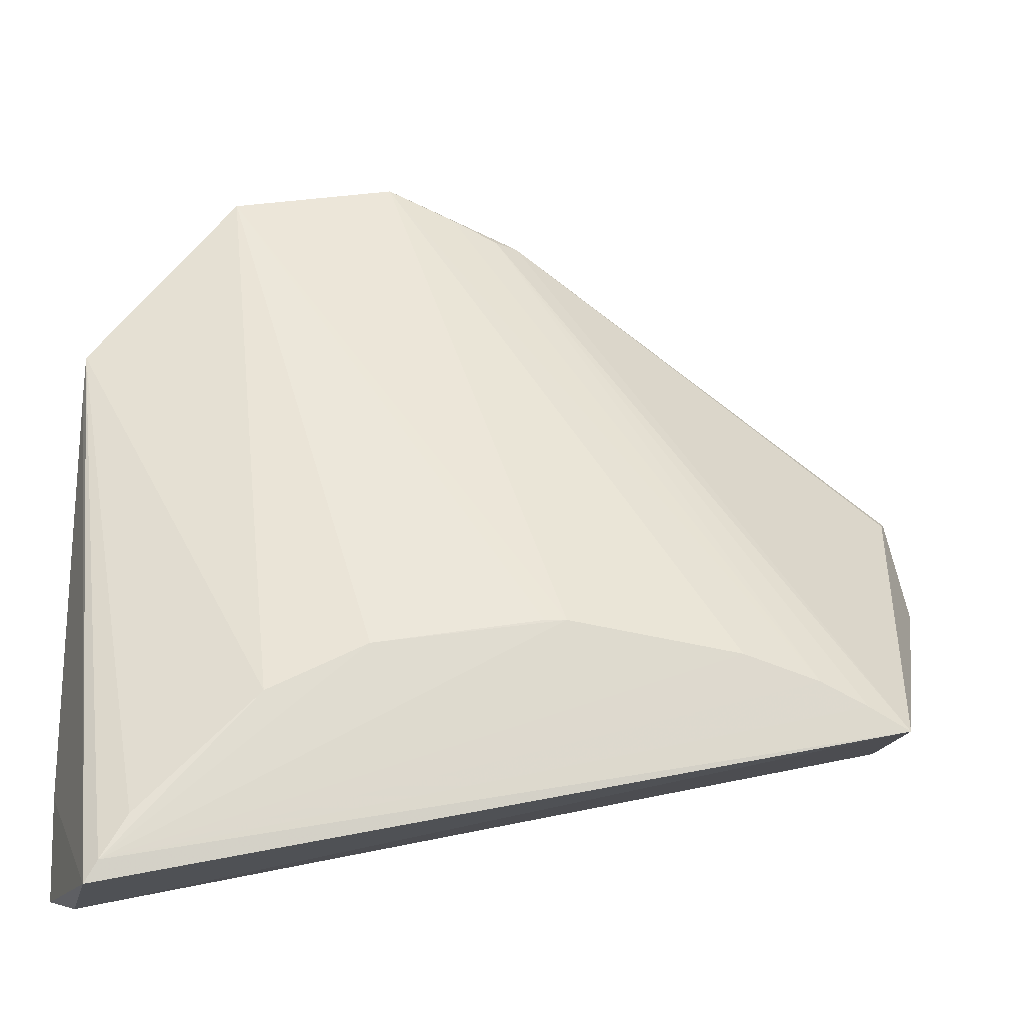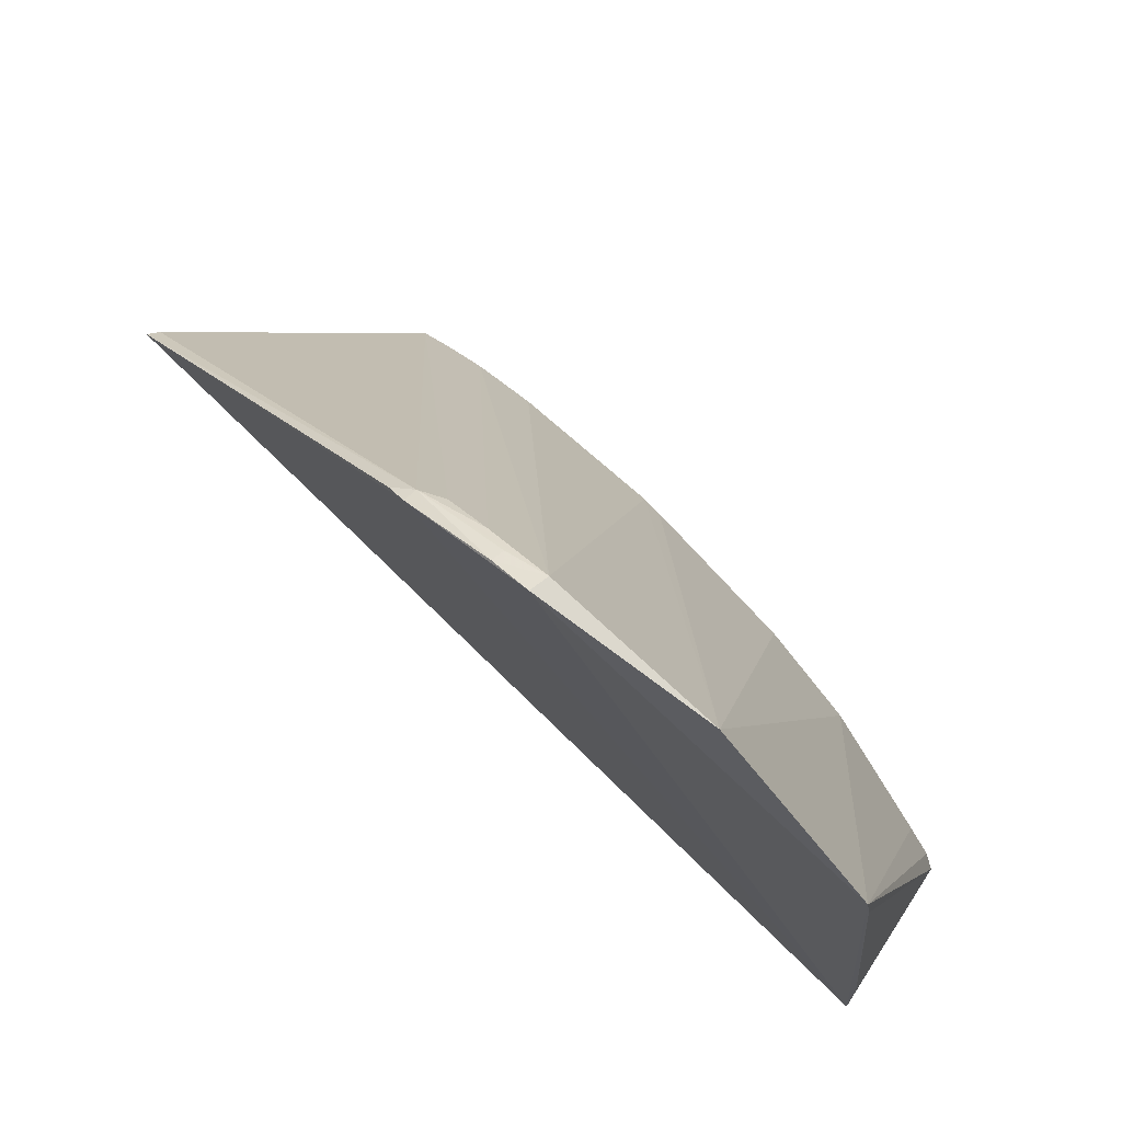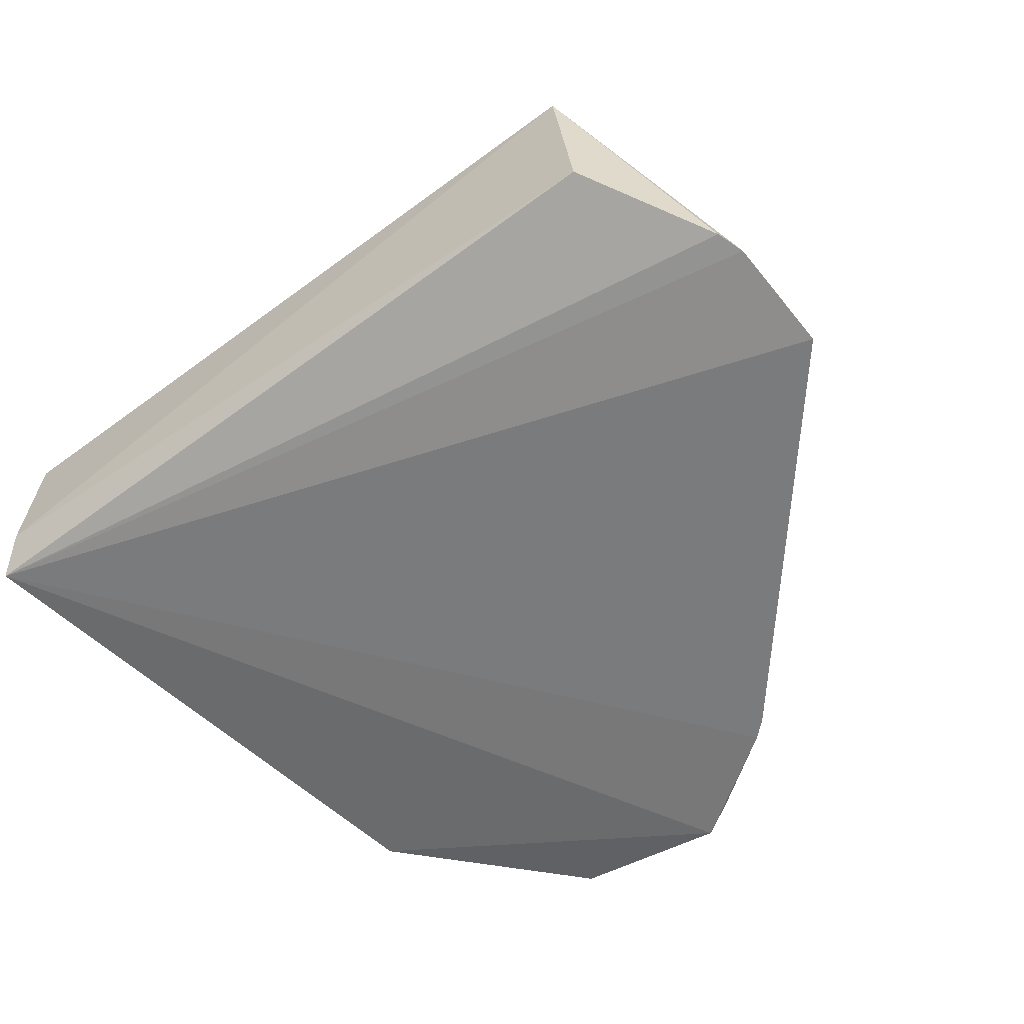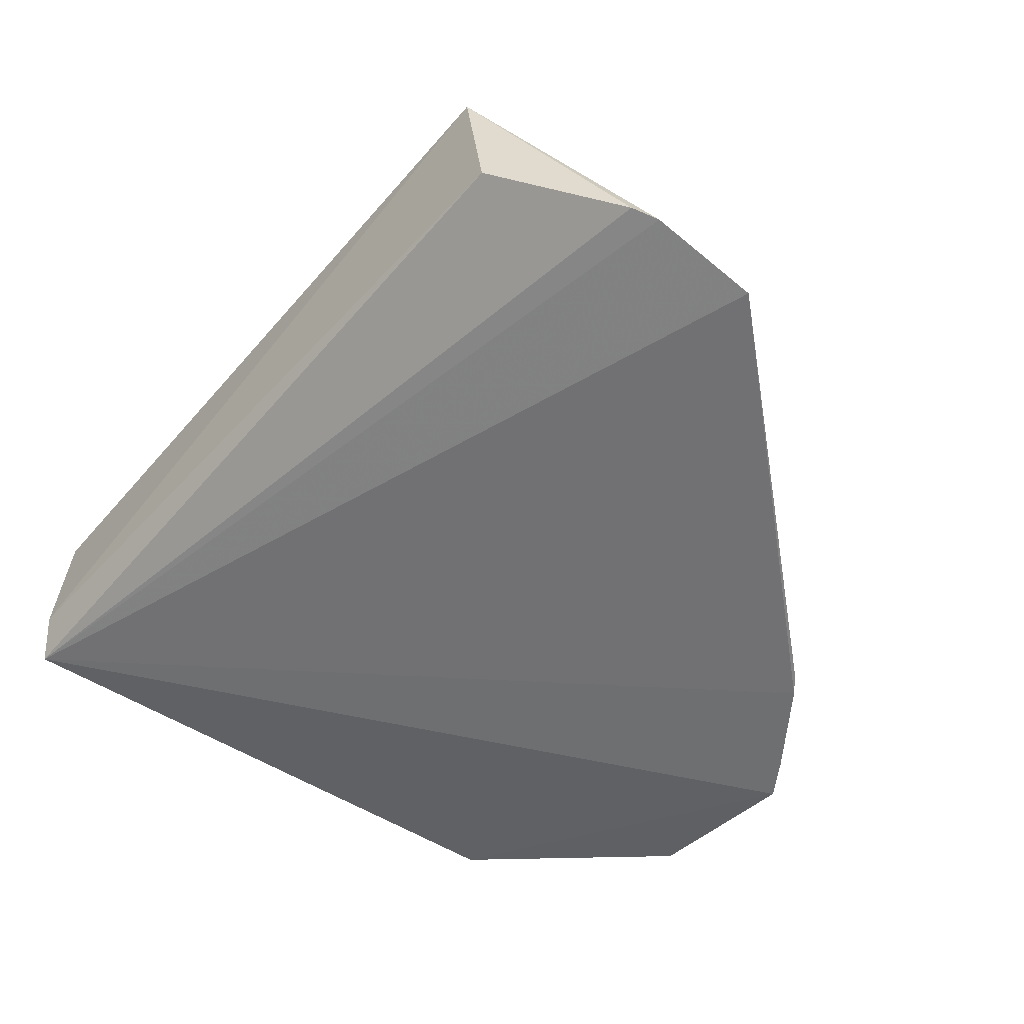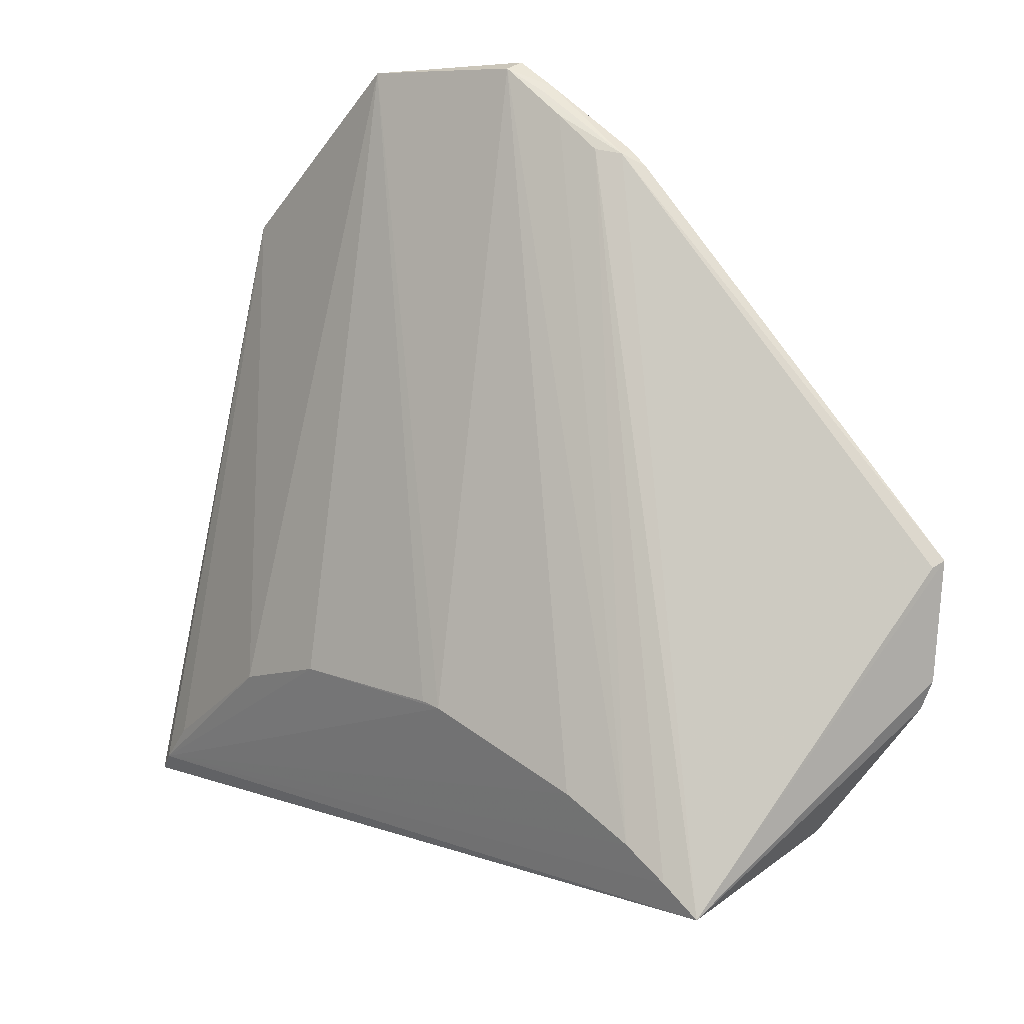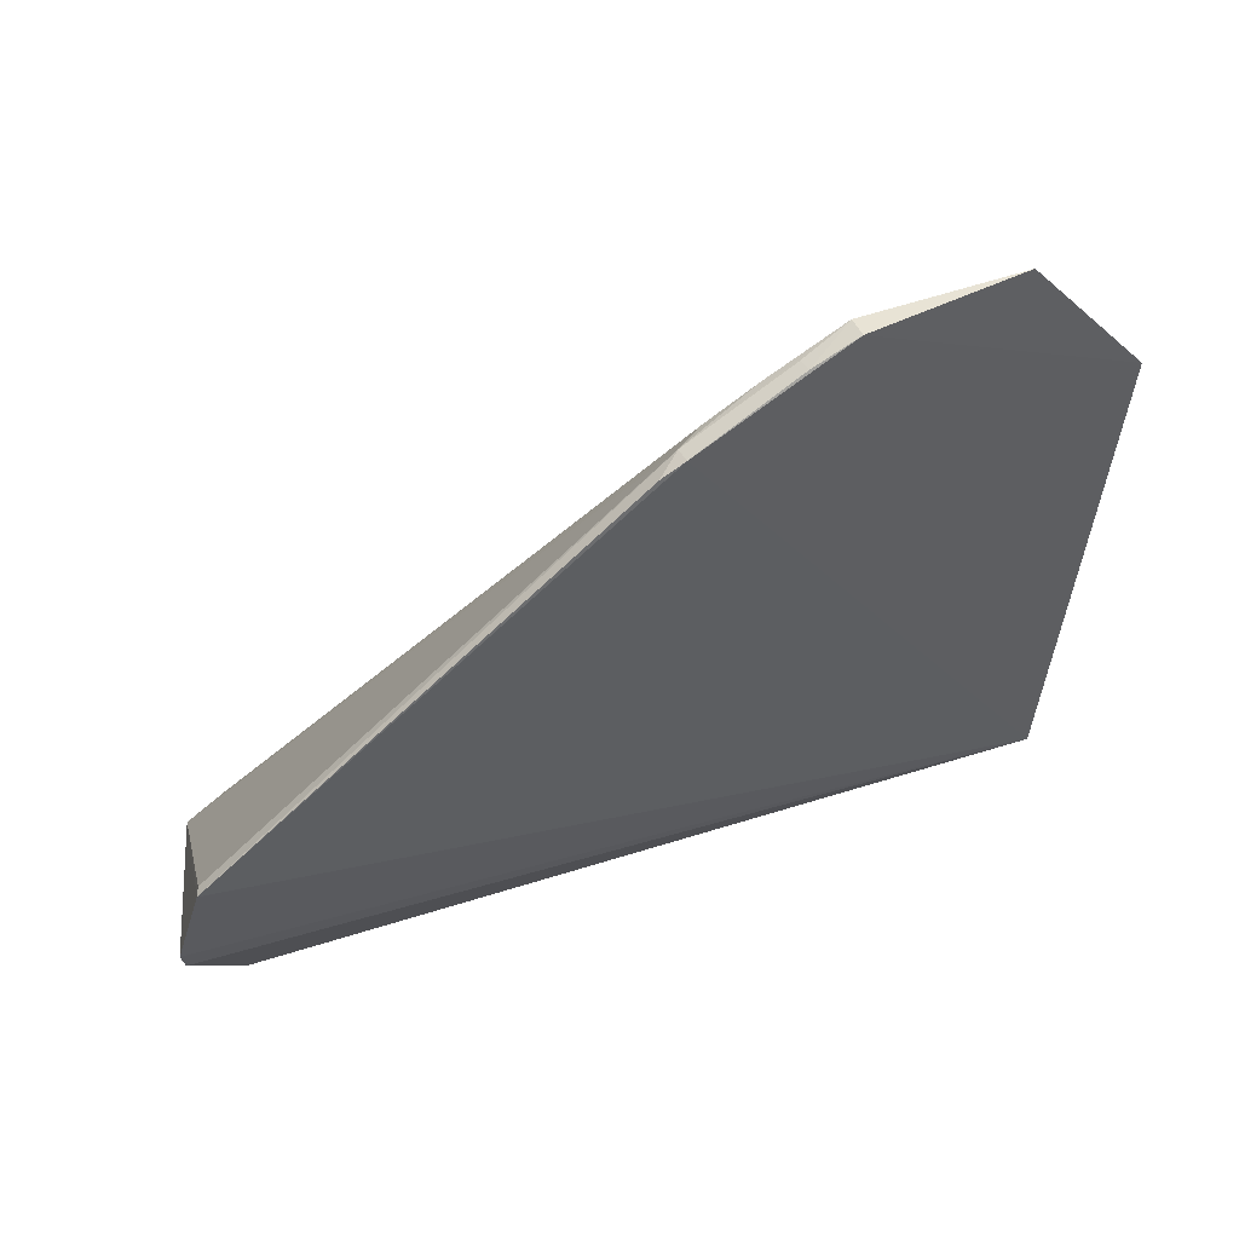
<metadata>
{"format":"obj","ext":"obj","renderer":"f3d","projection":"perspective","resolution":1024,"background":"white","views":[{"elev":-17.4,"azim":-7.3,"up":"+Y"},{"elev":68.1,"azim":-134.3,"up":"+Y"},{"elev":-56.8,"azim":49.5,"up":"+Z"},{"elev":-55.6,"azim":61.8,"up":"+Z"},{"elev":26.9,"azim":41.3,"up":"+Y"},{"elev":50.2,"azim":153.1,"up":"+Y"}]}
</metadata>
<code>
v 0.8988 0.1318 0.01045
v 0.9032 0.1405 -0.003497
v 0.9023 0.1483 -0.005025
v 0.8711 0.17 -0.006812
v 0.8526 0.1231 0.0005739
v 0.8779 0.1665 -0.005448
v 0.9035 0.1421 -0.004001
v 0.8995 0.1327 0.0003159
v 0.8569 0.1264 0.01032
v 0.9026 0.1486 -0.005703
v 0.8793 0.1664 -0.00612
v 0.8799 0.1375 0.01041
v 0.854 0.1224 0.003017
v 0.8526 0.1564 -0.002862
v 0.8793 0.1664 -0.006907
v 0.871 0.1698 -0.005676
v 0.8555 0.124 0.01055
v 0.8692 0.1359 0.01031
v 0.8805 0.1658 -0.006783
v 0.8736 0.169 -0.00676
v 0.8751 0.1679 -0.005521
v 0.8613 0.1678 -0.004825
v 0.8896 0.1359 0.01044
v 0.8548 0.1227 0.01041
v 0.8636 0.1331 0.0103
v 0.8736 0.1689 -0.005993
v 0.8938 0.1345 0.01045
v 0.8786 0.1374 0.01039
v 0.8524 0.1289 0.0003723
v 0.8965 0.1331 0.01046
v 0.8526 0.1536 -0.002385
f 7 1 2
f 7 2 5
f 8 5 2
f 8 2 1
f 10 7 5
f 10 3 1
f 10 1 7
f 11 6 1
f 11 1 3
f 11 3 10
f 13 8 1
f 13 5 8
f 14 4 5
f 15 10 5
f 15 5 4
f 17 9 14
f 18 17 12
f 19 15 11
f 19 11 10
f 19 10 15
f 20 15 4
f 20 11 15
f 20 4 16
f 21 6 11
f 21 11 16
f 22 16 4
f 22 4 14
f 22 12 16
f 23 16 12
f 23 12 17
f 24 13 1
f 24 1 17
f 24 5 13
f 24 17 14
f 25 14 9
f 25 9 17
f 25 17 18
f 25 22 14
f 25 18 22
f 26 20 16
f 26 16 11
f 26 11 20
f 27 6 21
f 27 21 16
f 27 16 23
f 27 23 17
f 28 22 18
f 28 18 12
f 28 12 22
f 29 14 5
f 29 5 24
f 30 1 6
f 30 6 27
f 30 27 17
f 30 17 1
f 31 29 24
f 31 24 14
f 31 14 29

</code>
